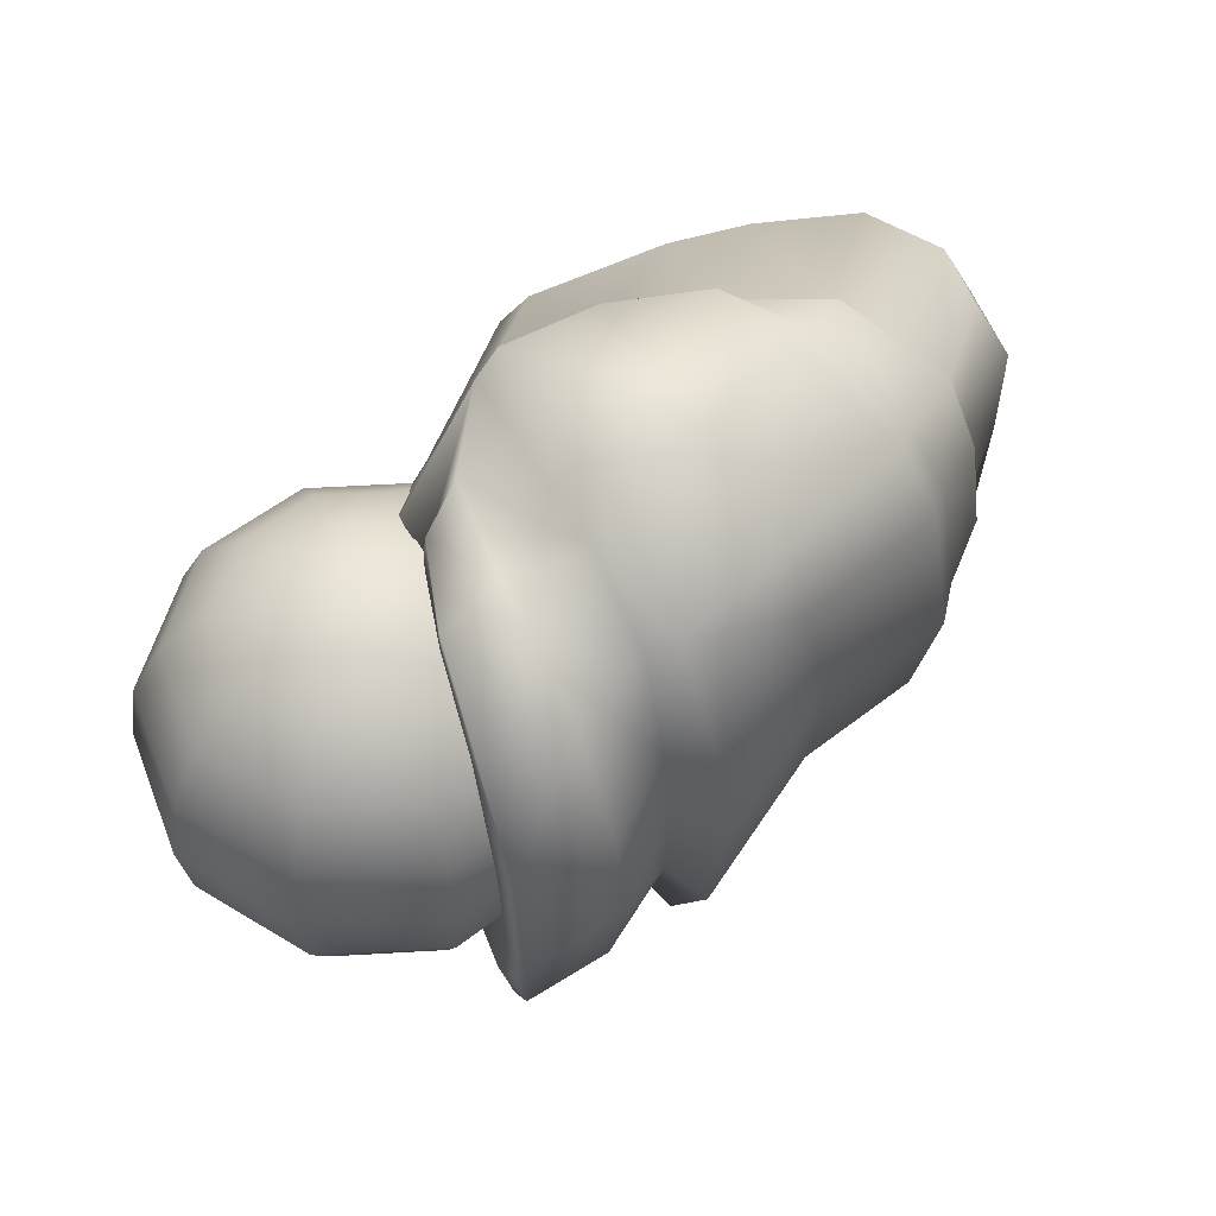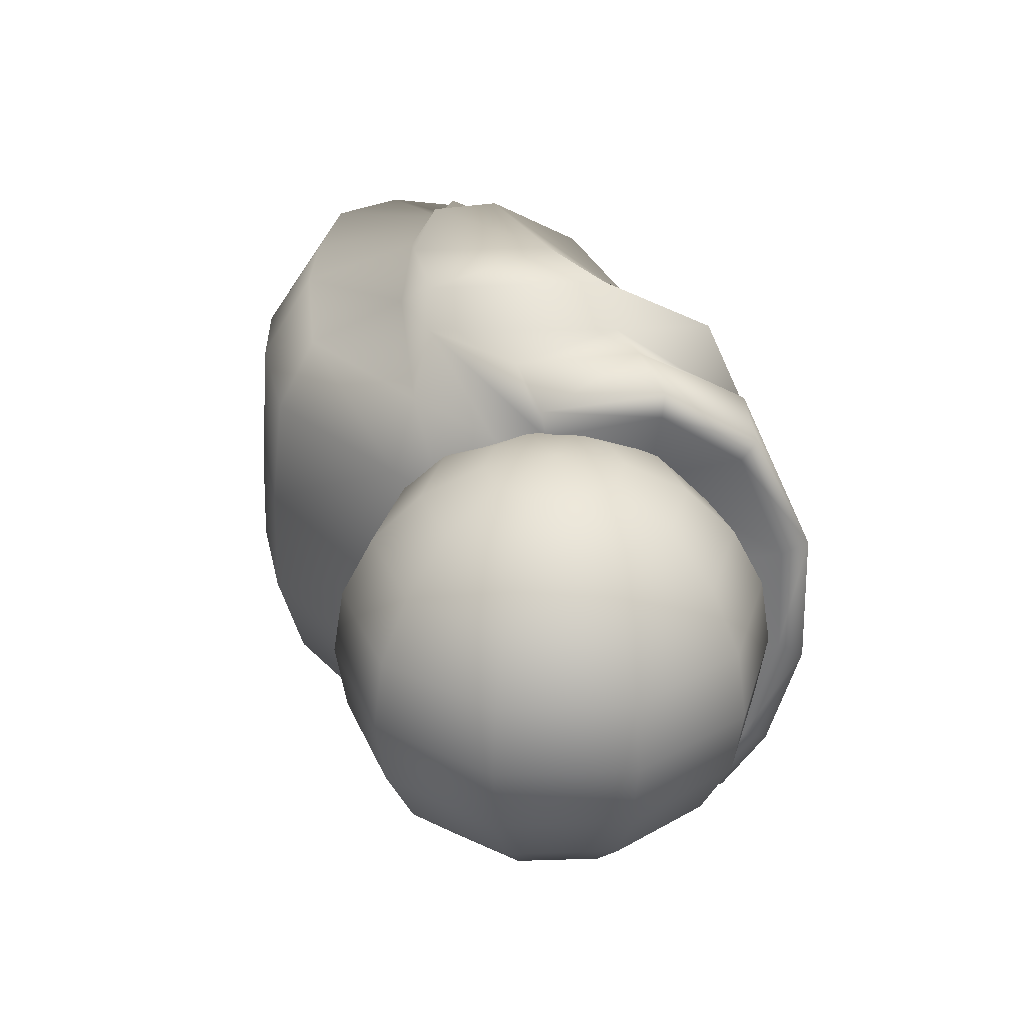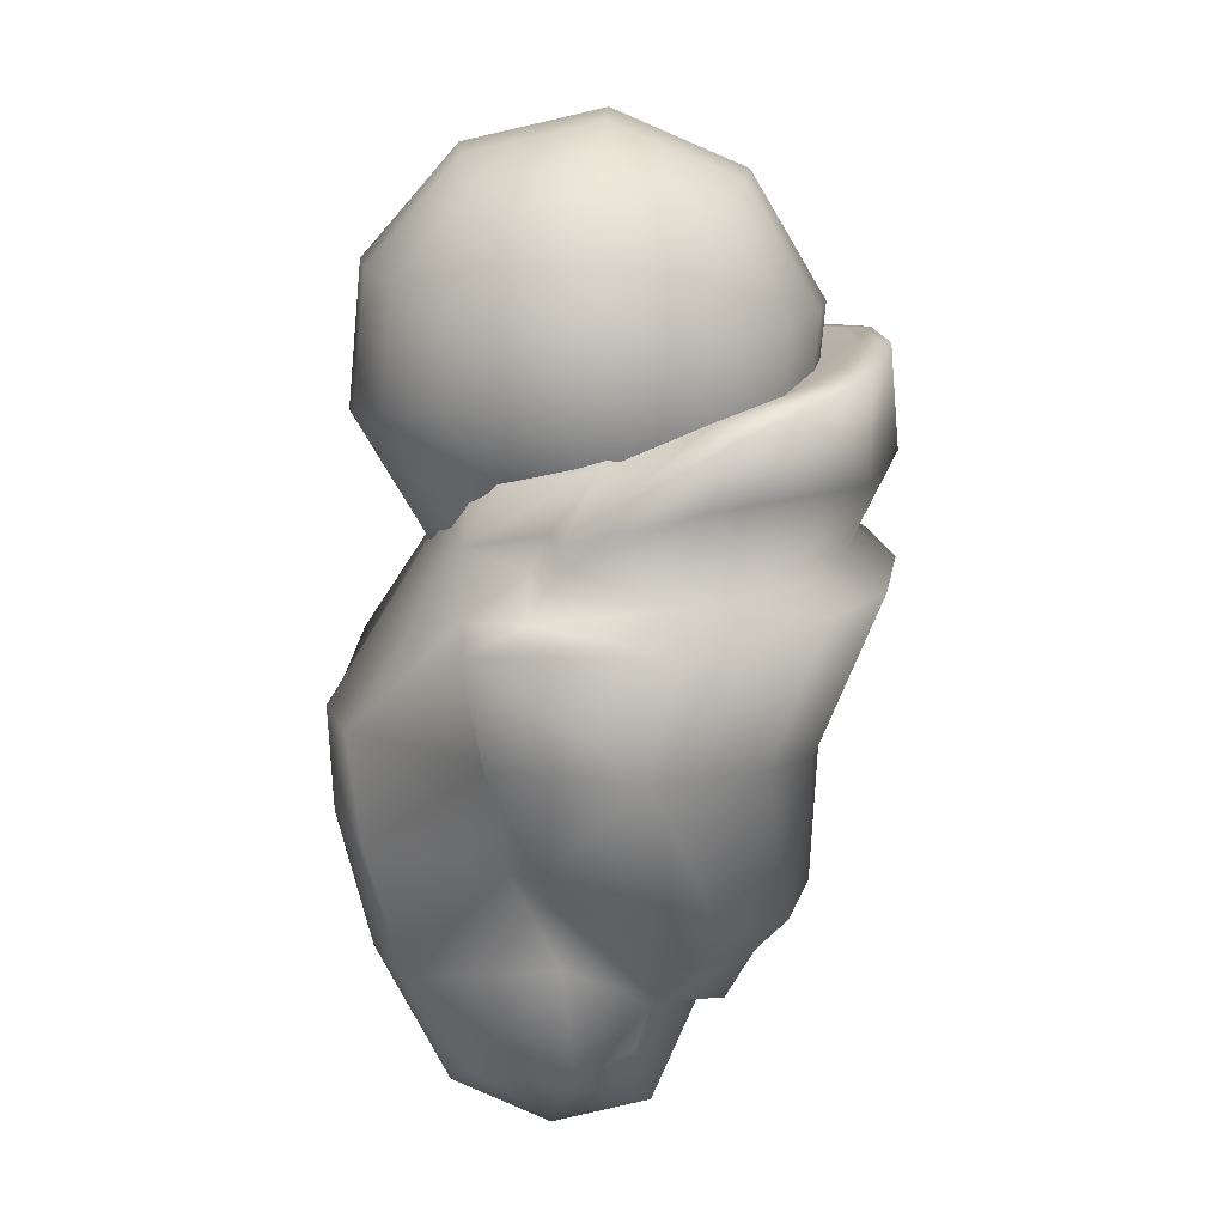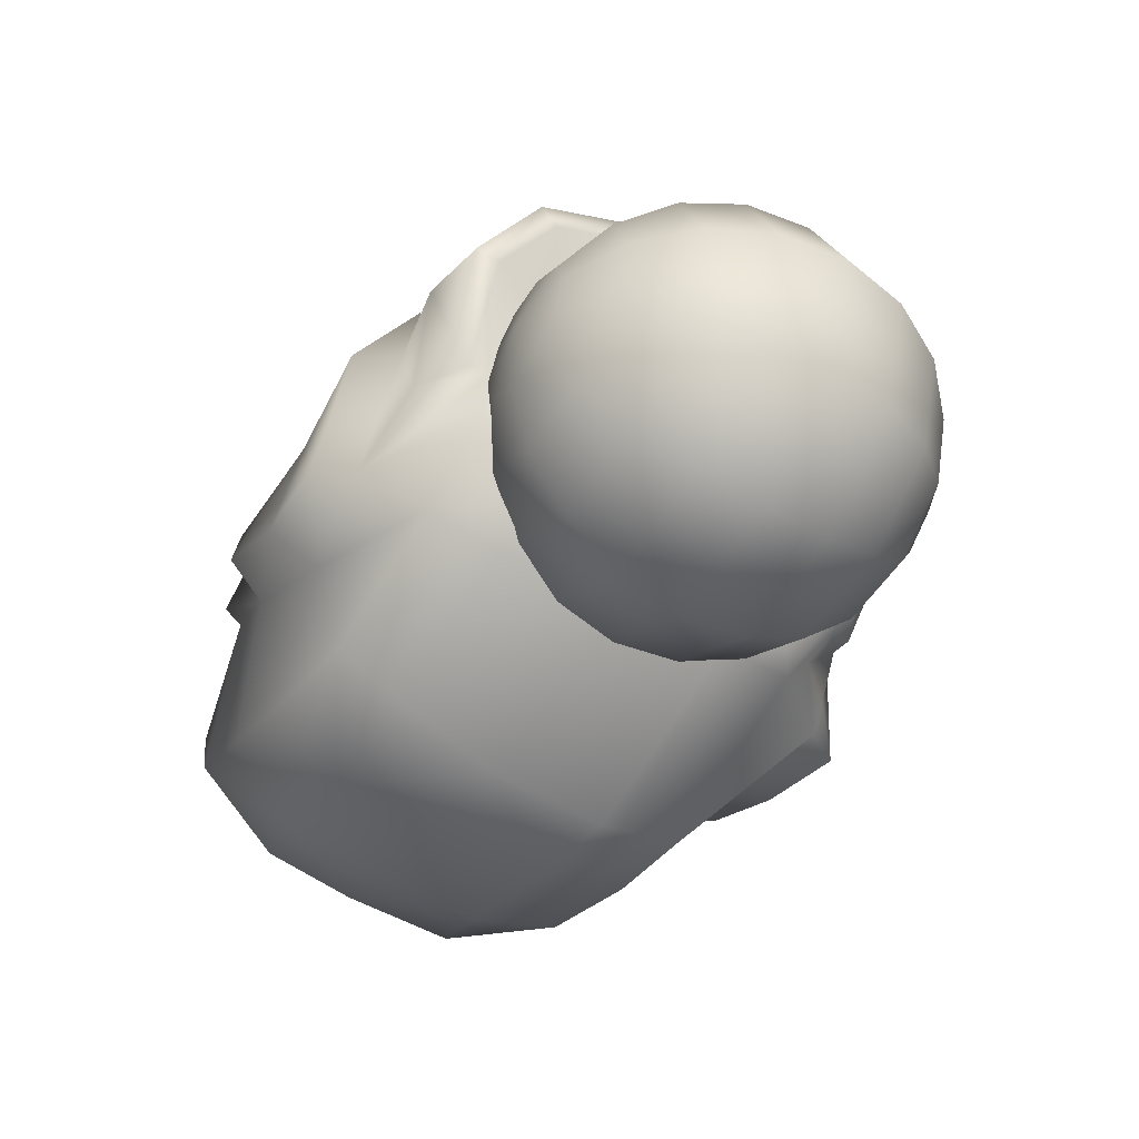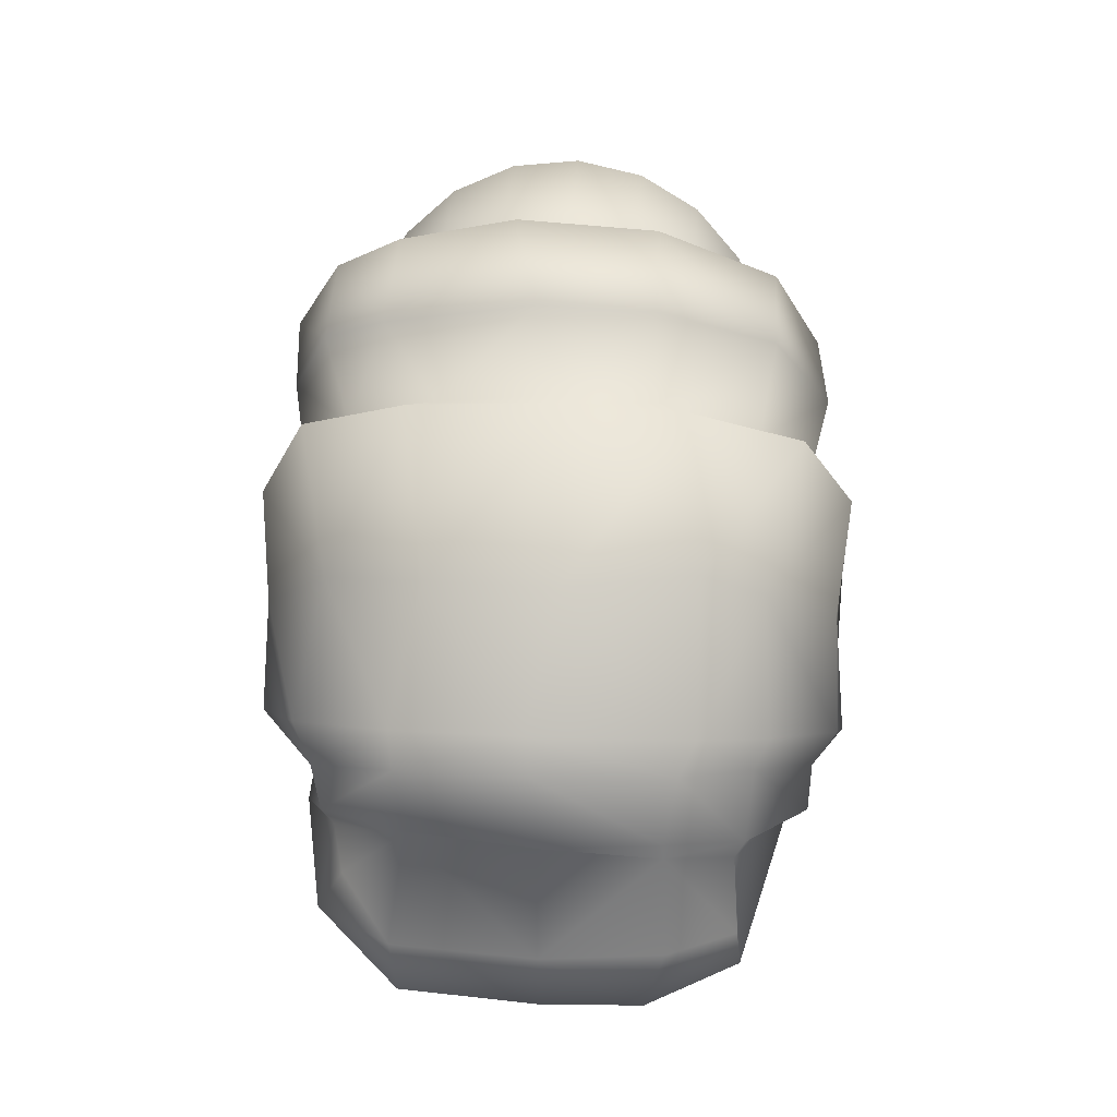
<metadata>
{"format":"obj","ext":"obj","renderer":"f3d","projection":"perspective","resolution":1024,"background":"white","views":[{"elev":54.7,"azim":-39.5,"up":"+Y"},{"elev":31.3,"azim":-110.5,"up":"+Y"},{"elev":-78.4,"azim":-95.2,"up":"+Y"},{"elev":-53.8,"azim":-122.0,"up":"+Z"},{"elev":73.1,"azim":94.7,"up":"+Z"}]}
</metadata>
<code>
v  0.1529 0.05372 0.02709
v  0.1364 0.05135 0.03642
v  0.139 0.03453 0.04133
v  0.01253 0.03649 0.004749
v  0.01449 0.05125 0.003463
v  0.01813 0.05205 -0.009227
v  0.1343 0.03533 -0.03458
v  0.1277 0.05802 -0.0213
v  0.1506 0.05723 -0.007958
v  0.1628 0.03097 -0.01452
v  0.1579 0.05585 0.01114
v  0.1198 0.06517 0.0129
v  0.1529 -0.04444 -0.009994
v  0.1526 -0.04844 0.01132
v  0.1252 -0.05435 0.006537
v  -0.01035 0.02201 0.06474
v  -0.007314 0.05233 0.05001
v  -0.00626 0.04727 0.04652
v  0.02207 0.03393 -0.02106
v  0.04178 0.05305 -0.02143
v  0.04459 0.06998 -0.01627
v  0.1331 0.05353 0.03973
v  0.1044 -0.05486 -0.00668
v  0.105 -0.0415 -0.03881
v  0.1348 -0.04008 -0.0277
v  0.1092 0.05747 -0.02927
v  0.0989 0.06822 -0.002716
v  0.1603 0.03666 0.03299
v  0.17 0.03317 0.01128
v  0.1457 -0.04214 0.02394
v  0.1345 -0.04499 0.02632
v  0.1318 -0.04822 0.03036
v  0.004623 -0.05968 0.02767
v  0.007396 -0.06754 0.03158
v  -0.001538 -0.05702 0.04947
v  0.0006995 0.0591 0.02803
v  0.01257 0.03568 0.03028
v  0.0005417 0.06536 0.02856
v  0.1196 0.07001 0.01609
v  0.1165 0.05429 0.04362
v  0.1098 0.05726 0.04881
v  0.1137 0.03985 0.05745
v  0.1017 -0.06959 -0.0004276
v  0.1221 -0.05136 0.0343
v  0.08156 -0.05375 -0.01181
v  0.07594 0.05566 -0.03793
v  0.1093 0.03783 -0.04288
v  0.07404 0.0642 -0.01405
v  0.109 0.07023 0.01969
v  0.1008 0.0758 0.02181
v  0.07387 0.07826 -0.0101
v  0.04851 -0.06626 -0.006961
v  0.03699 -0.06198 -0.002181
v  0.03977 -0.05526 -0.007858
v  0.01588 0.05777 0.002838
v  0.04923 0.07902 -0.01382
v  0.038 0.0351 -0.02839
v  0.08057 -0.0416 -0.04422
v  0.04987 -0.06313 -0.02041
v  0.07861 -0.07046 -0.01326
v  0.05108 -0.07262 0.025
v  0.07849 -0.06846 0.02034
v  0.07827 -0.05185 0.04562
v  0.07428 0.03809 0.05842
v  0.07562 0.05415 0.05098
v  0.03869 0.06095 0.05802
v  0.07231 0.07379 0.02666
v  0.04357 0.0758 0.03054
v  0.1633 0.006775 0.03072
v  0.138 0.004559 0.04487
v  0.1376 -0.02714 0.03756
v  0.1706 -0.02731 0.007346
v  0.1716 0.007901 0.008816
v  0.164 -0.02338 -0.01621
v  0.1614 0.007568 -0.01945
v  0.1363 -0.01602 -0.03638
v  0.1344 0.00773 -0.03659
v  0.1066 0.006671 -0.0461
v  0.08065 0.008629 -0.04973
v  0.1051 -0.01749 -0.04727
v  0.03489 0.001286 -0.02724
v  0.08049 -0.01952 -0.0506
v  0.02319 0.0006658 -0.02121
v  0.03532 -0.02564 -0.02694
v  0.01167 -0.02442 0.008174
v  0.01212 0.007569 0.006375
v  0.01216 0.006842 0.02937
v  -0.00951 -0.008155 0.05915
v  0.0117 -0.02505 0.02837
v  -0.01006 -0.01262 0.0659
v  -0.005933 -0.03799 0.05253
v  0.08071 -0.02718 0.05728
v  0.08091 0.005159 0.06143
v  0.03965 0.00237 0.0741
v  0.1248 -0.03032 0.04886
v  0.1253 0.001807 0.05584
v  0.1171 0.0002159 0.06225
v  0.1379 -0.02643 0.04349
v  0.07472 0.03923 -0.048
v  -0.009825 0.01994 0.0577
v  0.03855 0.03329 0.07063
v  0.1219 0.03631 0.05195
v  0.1402 0.006047 0.04836
v  0.1626 -0.0287 0.02924
v  0.02487 -0.03678 -0.02156
v  0.03735 -0.04598 -0.02227
v  0.01686 -0.05739 0.005268
v  -0.002413 -0.05046 0.04466
v  -0.005413 -0.04116 0.05962
v  0.04114 -0.0351 0.06826
v  0.1166 -0.03184 0.05538
v  0.1368 0.03412 0.04648
v  0.09539 0.07906 0.002922
v  0.1128 -0.05638 0.03881
v  0.0551 -0.07205 -0.01996
v  0.04312 -0.06278 0.02387
v  0.0427 -0.06055 0.05393
v  0.03592 -0.02793 0.0586
v  0.03872 -0.05006 0.04563
v  0.03286 0.00305 0.06326
v  0.03282 0.02485 0.06107
v  0.03577 0.0505 0.05083
v  0.0378 0.06487 0.03171
v  0.02249 -0.06719 0.02665
v  0.01741 -0.04271 0.06123
v  0.01419 -0.005581 0.07088
v  0.01297 0.02296 0.06914
v  0.01329 0.05291 0.05639
v  0.01667 0.06882 0.02863
v  0.02637 0.06641 0.00026
v  0.01788 -0.05792 0.04978
v  0.03223 -0.06316 -0.001878
v  0.03113 -0.0572 -0.003998
v  0.02345 -0.04857 -0.01447
v  -0.01688 0.05194 1.287e-07
v  -5.245e-08 0.05462 1.478e-07
v  -0.01365 0.05194 -0.00992
v  -0.0321 0.04418 1.097e-07
v  -0.02597 0.04418 -0.01887
v  -0.03575 0.0321 -0.02597
v  -0.05194 0.01688 4.292e-08
v  -0.04418 0.0321 8.345e-08
v  -0.04202 0.01688 -0.03053
v  -0.04418 5.573e-08 -0.0321
v  -0.05194 -0.01688 -3.815e-08
v  -0.05462 -3.517e-08 2.384e-09
v  -0.04202 -0.01688 -0.03053
v  -0.03575 -0.0321 -0.02597
v  -0.0321 -0.04418 -1.097e-07
v  -0.04418 -0.0321 -7.629e-08
v  -0.02597 -0.04418 -0.01887
v  -0.01365 -0.05194 -0.00992
v  7.629e-08 -0.05462 -1.383e-07
v  -0.01688 -0.05194 -1.287e-07
v  -0.005215 -0.05194 -0.01605
v  -0.00992 -0.04418 -0.03053
v  -0.01365 -0.0321 -0.04202
v  -0.01605 -0.01688 -0.0494
v  -0.01688 1.383e-07 -0.05194
v  -0.01605 0.01688 -0.0494
v  -0.01365 0.0321 -0.04202
v  -0.00992 0.04418 -0.03053
v  -0.005215 0.05194 -0.01605
v  0.005215 0.05194 -0.01605
v  0.00992 0.04418 -0.03053
v  0.01365 0.0321 -0.04202
v  0.01605 0.01688 -0.0494
v  0.01688 1.812e-07 -0.05194
v  0.01605 -0.01688 -0.0494
v  0.01365 -0.0321 -0.04202
v  0.00992 -0.04418 -0.03053
v  0.005215 -0.05194 -0.01605
v  0.01365 -0.05194 -0.00992
v  0.02597 -0.04418 -0.01887
v  0.03575 -0.0321 -0.02597
v  0.04202 -0.01688 -0.03053
v  0.04418 1.669e-07 -0.0321
v  0.04202 0.01688 -0.03053
v  0.03575 0.0321 -0.02597
v  0.02597 0.04418 -0.01887
v  0.01365 0.05194 -0.00992
v  0.01688 0.05194 1.335e-07
v  0.0321 0.04418 1.121e-07
v  0.04418 0.0321 8.583e-08
v  0.05194 0.01688 5.007e-08
v  0.05462 9.984e-08 4.768e-09
v  0.05194 -0.01688 -3.576e-08
v  0.04418 -0.0321 -7.629e-08
v  0.0321 -0.04418 -1.073e-07
v  0.01688 -0.05194 -1.311e-07
v  0.01365 -0.05194 0.00992
v  0.02597 -0.04418 0.01887
v  0.03575 -0.0321 0.02597
v  0.04202 -0.01688 0.03053
v  0.04418 6.855e-09 0.0321
v  0.04202 0.01688 0.03053
v  0.03575 0.0321 0.02597
v  0.02597 0.04418 0.01887
v  0.01365 0.05194 0.00992
v  0.005215 0.05194 0.01605
v  0.00992 0.04418 0.03053
v  0.01365 0.0321 0.04202
v  0.01605 0.01688 0.0494
v  0.01688 -7.629e-08 0.05194
v  0.01605 -0.01688 0.0494
v  0.01365 -0.0321 0.04202
v  0.00992 -0.04418 0.03053
v  0.005215 -0.05194 0.01605
v  -0.005215 -0.05194 0.01605
v  -0.00992 -0.04418 0.03053
v  -0.01365 -0.0321 0.04202
v  -0.01605 -0.01688 0.0494
v  -0.01688 -1.192e-07 0.05194
v  -0.01605 0.01688 0.0494
v  -0.01365 0.0321 0.04202
v  -0.00992 0.04418 0.03053
v  -0.005215 0.05194 0.01605
v  -0.01365 0.05194 0.00992
v  -0.02597 0.04418 0.01887
v  -0.03575 0.0321 0.02597
v  -0.04202 0.01688 0.03053
v  -0.04418 -1.049e-07 0.0321
v  -0.04202 -0.01688 0.03053
v  -0.03575 -0.0321 0.02597
v  -0.02597 -0.04418 0.01887
v  -0.01365 -0.05194 0.00992
g LFinger33_JULIETTE_AV_BRAS_.082
f 1 2 3
f 4 5 6
f 7 8 9
f 10 9 11
f 9 8 12
f 13 14 15
f 16 17 18
f 19 6 20
f 21 20 6
f 3 2 22
f 23 24 25
f 26 8 7
f 8 26 27
f 11 12 2
f 28 29 11
f 14 30 31
f 15 31 32
f 33 34 35
f 18 36 37
f 17 38 36
f 12 39 22
f 40 41 42
f 43 23 44
f 24 23 45
f 46 26 47
f 48 27 26
f 49 50 41
f 27 48 51
f 45 23 43
f 52 53 54
f 37 36 5
f 55 5 36
f 48 21 56
f 20 21 48
f 57 20 46
f 58 45 59
f 59 45 60
f 61 62 63
f 64 65 66
f 65 67 68
f 69 70 71
f 72 73 69
f 74 75 73
f 76 77 75
f 78 77 76
f 79 78 80
f 81 79 82
f 83 81 84
f 85 86 83
f 87 86 85
f 88 87 89
f 90 88 91
f 92 93 94
f 95 96 97
f 98 71 70
f 69 28 3
f 69 73 29
f 73 75 10
f 7 10 75
f 47 7 77
f 79 99 47
f 57 99 79
f 19 57 81
f 86 4 19
f 37 4 86
f 100 37 87
f 16 100 88
f 93 64 101
f 102 42 97
f 103 70 3
f 30 104 71
f 14 72 104
f 13 74 72
f 25 76 74
f 24 80 76
f 58 82 80
f 84 82 58
f 105 84 106
f 107 85 105
f 89 85 107
f 108 91 89
f 109 91 108
f 63 92 110
f 44 95 111
f 71 98 32
f 39 49 40
f 102 112 22
f 96 103 112
f 98 103 96
f 32 98 95
f 23 32 44
f 67 51 56
f 67 113 51
f 50 67 65
f 42 41 65
f 42 64 93
f 97 93 92
f 111 92 63
f 62 43 114
f 60 43 62
f 115 60 62
f 39 12 27
f 49 39 27
f 49 27 113
f 67 50 113
f 52 59 115
f 116 61 117
f 110 118 119
f 94 120 118
f 94 101 121
f 101 66 122
f 66 68 123
f 68 56 21
f 52 115 61
f 53 52 116
f 124 116 119
f 119 118 125
f 118 120 126
f 120 121 127
f 121 122 128
f 122 123 129
f 123 21 130
f 130 21 5
f 129 130 55
f 128 129 38
f 128 17 16
f 126 127 16
f 125 126 90
f 125 109 35
f 34 124 131
f 132 53 124
f 53 132 133
f 132 34 33
f 132 33 107
f 132 107 133
f 107 134 106
f 54 106 59
f 133 106 54
f 107 106 133
f 135 136 137
f 138 135 137
f 138 139 140
f 141 142 140
f 141 143 144
f 145 146 144
f 145 147 148
f 149 150 148
f 149 151 152
f 153 154 152
f 153 152 155
f 151 156 155
f 148 157 156
f 147 158 157
f 147 144 159
f 143 160 159
f 143 140 161
f 140 139 162
f 139 137 163
f 137 136 163
f 163 136 164
f 162 163 164
f 162 165 166
f 161 166 167
f 159 160 167
f 159 168 169
f 157 158 169
f 157 170 171
f 155 156 171
f 153 155 172
f 153 172 173
f 172 171 174
f 170 175 174
f 170 169 176
f 168 177 176
f 168 167 178
f 166 179 178
f 165 180 179
f 164 181 180
f 164 136 181
f 181 136 182
f 180 181 182
f 179 180 183
f 179 184 185
f 177 178 185
f 177 186 187
f 175 176 187
f 175 188 189
f 174 189 190
f 153 173 190
f 153 190 191
f 190 189 192
f 189 188 193
f 187 194 193
f 187 186 195
f 185 196 195
f 185 184 197
f 184 183 198
f 182 199 198
f 182 136 199
f 199 136 200
f 198 199 200
f 197 198 201
f 196 197 202
f 196 203 204
f 194 195 204
f 194 205 206
f 193 206 207
f 191 192 207
f 153 191 208
f 153 208 209
f 207 210 209
f 206 211 210
f 205 212 211
f 205 204 213
f 203 214 213
f 202 215 214
f 202 201 216
f 201 200 217
f 200 136 217
f 217 136 218
f 217 218 219
f 215 216 219
f 215 220 221
f 213 214 221
f 212 213 222
f 211 212 223
f 210 211 224
f 209 210 225
f 153 209 226
f 153 226 154
f 226 225 149
f 225 224 150
f 224 223 145
f 223 222 146
f 221 141 146
f 221 220 142
f 219 138 142
f 218 135 138
f 218 136 135
f 28 1 3
f 19 4 6
f 10 7 9
f 29 10 11
f 11 9 12
f 25 13 15
f 100 16 18
f 57 19 20
f 5 21 6
f 112 3 22
f 15 23 25
f 47 26 7
f 12 8 27
f 1 11 2
f 1 28 11
f 15 14 31
f 23 15 32
f 108 33 35
f 100 18 37
f 18 17 36
f 2 12 22
f 102 40 42
f 114 43 44
f 58 24 45
f 99 46 47
f 46 48 26
f 40 49 41
f 113 27 51
f 60 45 43
f 59 52 54
f 4 37 5
f 38 55 36
f 51 48 56
f 46 20 48
f 99 57 46
f 106 58 59
f 115 59 60
f 117 61 63
f 101 64 66
f 66 65 68
f 104 69 71
f 104 72 69
f 72 74 73
f 74 76 75
f 80 78 76
f 82 79 80
f 84 81 82
f 105 83 84
f 105 85 83
f 89 87 85
f 91 88 89
f 109 90 91
f 110 92 94
f 111 95 97
f 103 98 70
f 70 69 3
f 28 69 29
f 29 73 10
f 77 7 75
f 78 47 77
f 78 79 47
f 81 57 79
f 83 19 81
f 83 86 19
f 87 37 86
f 88 100 87
f 90 16 88
f 94 93 101
f 96 102 97
f 112 103 3
f 31 30 71
f 30 14 104
f 14 13 72
f 13 25 74
f 25 24 76
f 24 58 80
f 106 84 58
f 134 105 106
f 134 107 105
f 33 89 107
f 33 108 89
f 35 109 108
f 117 63 110
f 114 44 111
f 31 71 32
f 22 39 40
f 40 102 22
f 102 96 112
f 95 98 96
f 44 32 95
f 68 67 56
f 41 50 65
f 64 42 65
f 97 42 93
f 111 97 92
f 114 111 63
f 63 62 114
f 61 115 62
f 50 49 113
f 119 116 117
f 117 110 119
f 110 94 118
f 120 94 121
f 121 101 122
f 122 66 123
f 123 68 21
f 116 52 61
f 124 53 116
f 131 124 119
f 131 119 125
f 125 118 126
f 126 120 127
f 127 121 128
f 128 122 129
f 129 123 130
f 55 130 5
f 38 129 55
f 17 128 38
f 127 128 16
f 90 126 16
f 109 125 90
f 131 125 35
f 35 34 131
f 34 132 124
f 54 53 133
f 139 138 137
f 142 138 140
f 143 141 140
f 146 141 144
f 147 145 144
f 150 145 148
f 151 149 148
f 154 149 152
f 152 151 155
f 151 148 156
f 148 147 157
f 158 147 159
f 144 143 159
f 160 143 161
f 161 140 162
f 162 139 163
f 165 162 164
f 161 162 166
f 160 161 167
f 168 159 167
f 158 159 169
f 170 157 169
f 156 157 171
f 172 155 171
f 173 172 174
f 171 170 174
f 175 170 176
f 169 168 176
f 177 168 178
f 167 166 178
f 166 165 179
f 165 164 180
f 183 180 182
f 184 179 183
f 178 179 185
f 186 177 185
f 176 177 187
f 188 175 187
f 174 175 189
f 173 174 190
f 191 190 192
f 192 189 193
f 188 187 193
f 194 187 195
f 186 185 195
f 196 185 197
f 197 184 198
f 183 182 198
f 201 198 200
f 202 197 201
f 203 196 202
f 195 196 204
f 205 194 204
f 193 194 206
f 192 193 207
f 208 191 207
f 208 207 209
f 207 206 210
f 206 205 211
f 212 205 213
f 204 203 213
f 203 202 214
f 215 202 216
f 216 201 217
f 216 217 219
f 220 215 219
f 214 215 221
f 222 213 221
f 223 212 222
f 224 211 223
f 225 210 224
f 226 209 225
f 154 226 149
f 149 225 150
f 150 224 145
f 145 223 146
f 222 221 146
f 141 221 142
f 220 219 142
f 219 218 138

</code>
